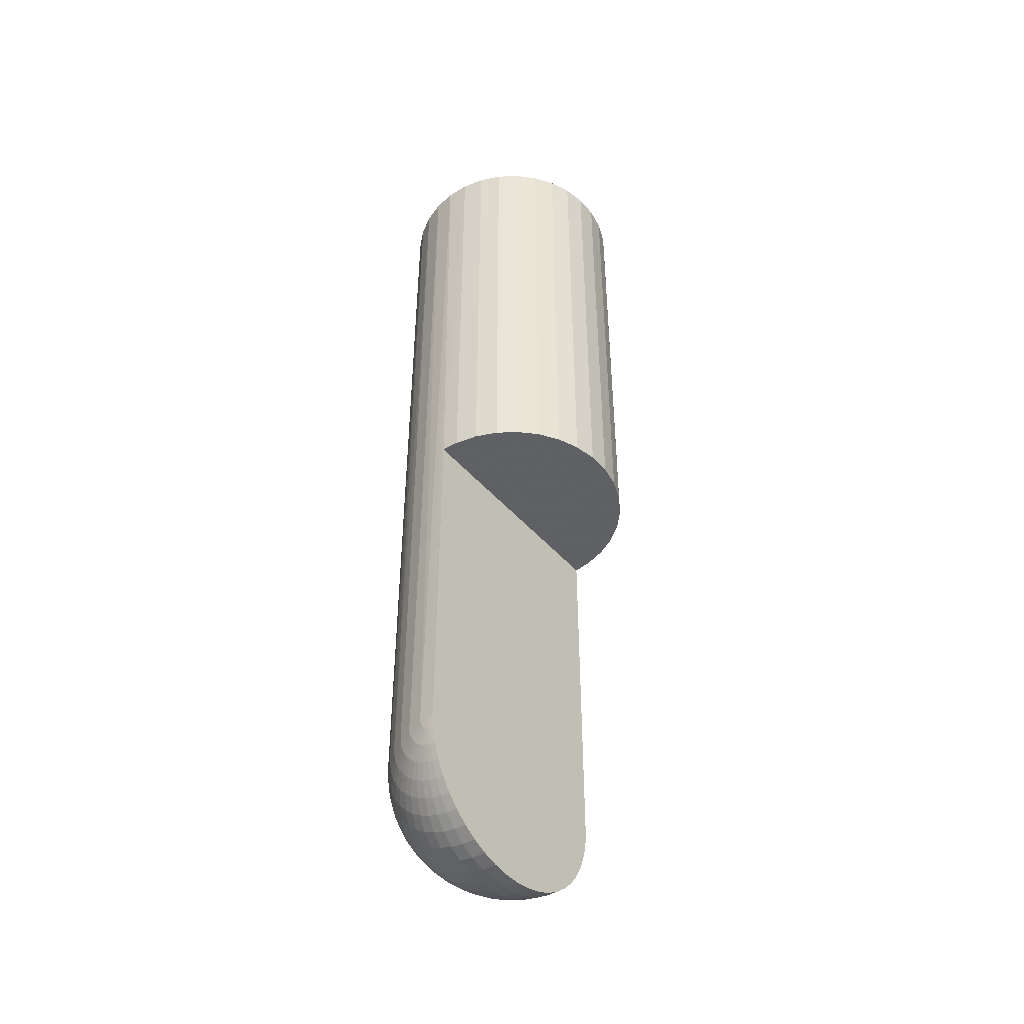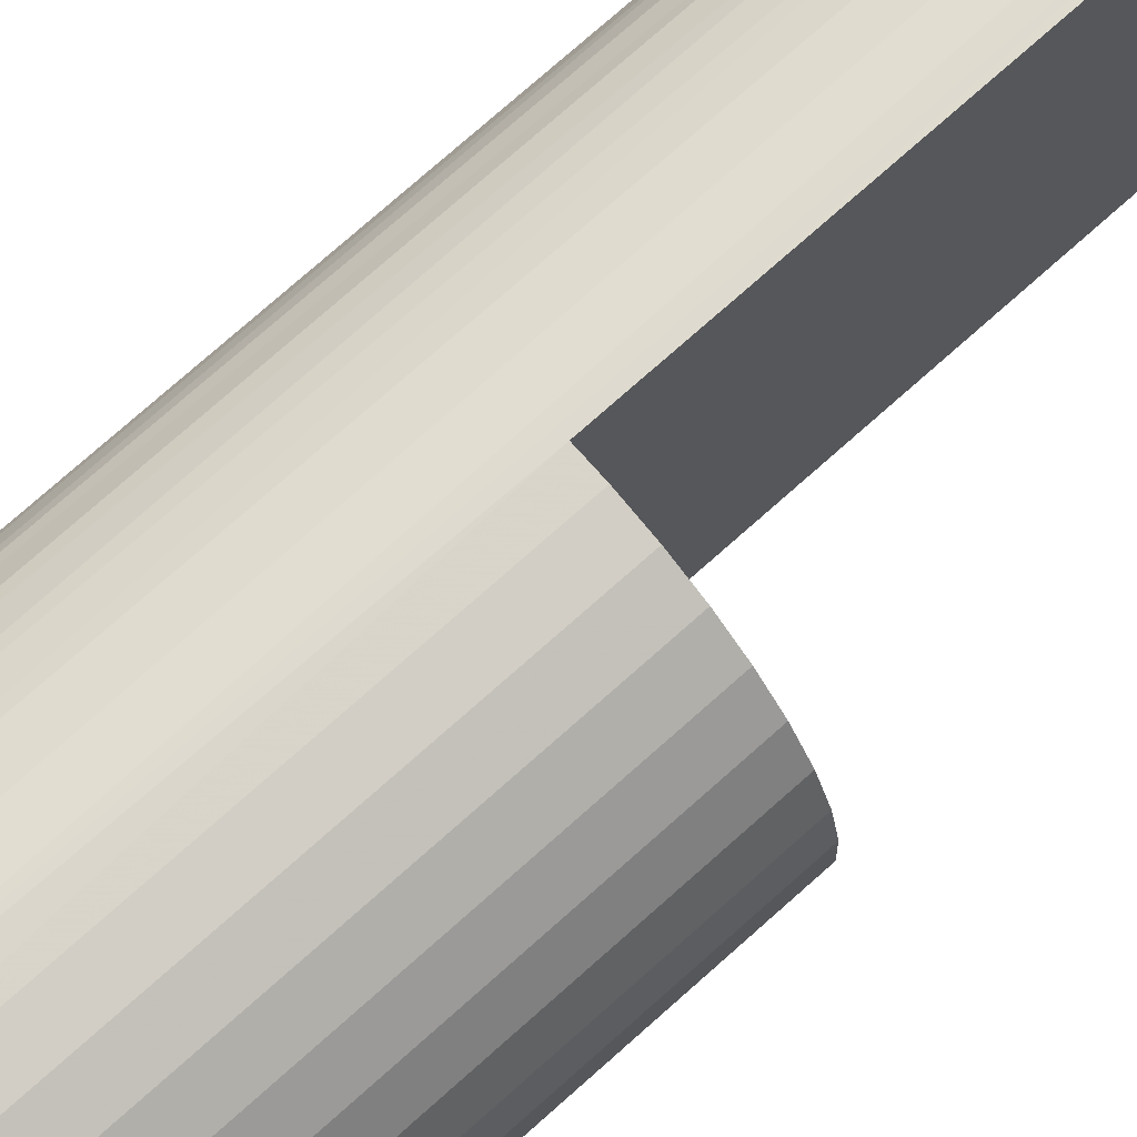
<metadata>
{"format":"obj","ext":"obj","renderer":"f3d","projection":"perspective","resolution":1024,"background":"white","views":[{"elev":-45.3,"azim":38.0,"up":"+Z"},{"elev":72.2,"azim":47.9,"up":"+Y"}]}
</metadata>
<code>
v -0.0491 -0.009463 0.35
v -0.04642 -0.01858 0.35
v -0.04206 -0.02703 0.35
v -0.03619 -0.0345 0.35
v -0.029 -0.04073 0.35
v -0.02077 -0.04548 0.35
v -0.01179 -0.04859 0.35
v -0.002379 -0.04994 0.35
v 0.007116 -0.04949 0.35
v 0.01635 -0.04725 0.35
v 0.025 -0.0433 0.35
v 0.03274 -0.03779 0.35
v 0.0393 -0.03091 0.35
v 0.04444 -0.02291 0.35
v 0.04797 -0.01409 0.35
v 0.04977 -0.004753 0.35
v 0.04977 0.004753 0.35
v 0.04797 0.01409 0.35
v 0.04444 0.02291 0.35
v 0.0393 0.03091 0.35
v 0.03274 0.03779 0.35
v 0.025 0.0433 0.35
v 0.01635 0.04725 0.35
v 0.007116 0.04949 0.35
v -0.002379 0.04994 0.35
v -0.01179 0.04859 0.35
v -0.02077 0.04548 0.35
v -0.029 0.04073 0.35
v -0.03619 0.0345 0.35
v -0.04206 0.02703 0.35
v -0.04642 0.01858 0.35
v -0.0491 0.009463 0.35
v -0.05 -0 0.35
v -0 -0 0.35
v -0.04905 0.009457 -0
v -0.04988 0.003412 0
v -0.04711 0.01674 0
v -0.04895 0.01017 0
v -0.04633 0.01854 -0
v -0.04439 0.023 0
v -0.04198 0.02698 -0
v -0.03654 0.03413 0
v -0.04085 0.02883 0
v -0.03616 0.03448 -0
v -0.03155 0.03879 0
v -0.02894 0.04063 0
v -0.02075 0.04543 0
v -0.02598 0.04272 0
v -0.01349 0.04815 0
v -0.01992 0.04586 0
v -0.01177 0.0485 0
v -0.006808 0.04953 0
v -0.002372 0.04984 0
v -0.01177 -0.0485 -0
v -0.006808 -0.04953 -0
v -0.01992 -0.04586 -0
v -0.01349 -0.04815 -0
v -0.02075 -0.04543 -0
v -0.02598 -0.04272 -0
v -0.02894 -0.04063 -0
v -0.03616 -0.03448 -0
v -0.03155 -0.03879 -0
v -0.04085 -0.02883 -0
v -0.03654 -0.03413 -0
v -0.04198 -0.02698 -0
v -0.04633 -0.01854 -0
v -0.04439 -0.023 -0
v -0.04895 -0.01017 -0
v -0.04711 -0.01674 -0
v -0.04905 -0.009457 -0
v -0.04988 -0.003412 -0
v -0.04988 -0 -0
v -0 -0.05 0.15
v -0.002372 -0.04984 -0
v 0 -0.05 -0
v 0.01635 -0.04725 0.15
v 0.025 -0.0433 0.15
v 0.03274 -0.03779 0.15
v 0.0393 -0.03091 0.15
v 0.04444 -0.02291 0.15
v 0.04797 -0.01409 0.15
v 0.04977 -0.004753 0.15
v 0.04977 0.004753 0.15
v 0.04797 0.01409 0.15
v 0.04444 0.02291 0.15
v 0.0393 0.03091 0.15
v 0.03274 0.03779 0.15
v 0.025 0.0433 0.15
v 0.01635 0.04725 0.15
v 0.007116 0.04949 0.15
v -0 0.05 0.15
v -0 0.05 -0
v 0.007116 -0.04949 0.15
v -0 0.04586 -0.01992
v -0 0.02883 -0.04085
v -0 0.03413 -0.03654
v -0 0.01674 -0.04711
v -0 0.04815 -0.01349
v -0 0.03879 -0.03155
v -0 0.023 -0.04439
v -0 0.04953 -0.006808
v -0 0.04272 -0.02598
v -0 0.003412 -0.04988
v -0 0.01017 -0.04895
v -0 -0.01674 -0.04711
v -0 -0.01017 -0.04895
v -0 -0.03879 -0.03155
v -0 -0.03413 -0.03654
v -0 -0.023 -0.04439
v -0 -0.02883 -0.04085
v -0 -0.04953 -0.006808
v -0 -0.003412 -0.04988
v -0 -0.04586 -0.01992
v -0 -0.04272 -0.02598
v -0 -0.04815 -0.01349
v -0.00675 0.04953 -0.000889
v -0.01337 0.04815 -0.001761
v -0.006576 0.04953 -0.001762
v -0.01303 0.04815 -0.003491
v -0.00629 0.04953 -0.002605
v -0.01246 0.04815 -0.005162
v -0.005896 0.04953 -0.003404
v -0.01168 0.04815 -0.006745
v -0.005401 0.04953 -0.004145
v -0.0107 0.04815 -0.008212
v -0.004814 0.04953 -0.004814
v -0.009539 0.04815 -0.009539
v -0.004145 0.04953 -0.005401
v -0.008212 0.04815 -0.0107
v -0.003404 0.04953 -0.005896
v -0.006745 0.04815 -0.01168
v -0.002605 0.04953 -0.00629
v -0.005162 0.04815 -0.01246
v -0.001762 0.04953 -0.006576
v -0.003491 0.04815 -0.01303
v -0.000889 0.04953 -0.00675
v -0.001761 0.04815 -0.01337
v -0.01975 0.04586 -0.0026
v -0.01924 0.04586 -0.005156
v -0.0184 0.04586 -0.007623
v -0.01725 0.04586 -0.00996
v -0.0158 0.04586 -0.01213
v -0.01409 0.04586 -0.01409
v -0.01213 0.04586 -0.0158
v -0.00996 0.04586 -0.01725
v -0.007623 0.04586 -0.0184
v -0.005156 0.04586 -0.01924
v -0.0026 0.04586 -0.01975
v -0.02576 0.04272 -0.003391
v -0.02509 0.04272 -0.006724
v -0.024 0.04272 -0.009942
v -0.0225 0.04272 -0.01299
v -0.02061 0.04272 -0.01581
v -0.01837 0.04272 -0.01837
v -0.01581 0.04272 -0.02061
v -0.01299 0.04272 -0.0225
v -0.009942 0.04272 -0.024
v -0.006724 0.04272 -0.02509
v -0.003391 0.04272 -0.02576
v -0.03128 0.03879 -0.004119
v -0.03048 0.03879 -0.008167
v -0.02915 0.03879 -0.01208
v -0.02733 0.03879 -0.01578
v -0.02503 0.03879 -0.01921
v -0.02231 0.03879 -0.02231
v -0.01921 0.03879 -0.02503
v -0.01578 0.03879 -0.02733
v -0.01208 0.03879 -0.02915
v -0.008167 0.03879 -0.03048
v -0.004119 0.03879 -0.03128
v -0.03623 0.03413 -0.00477
v -0.0353 0.03413 -0.009458
v -0.03376 0.03413 -0.01398
v -0.03165 0.03413 -0.01827
v -0.02899 0.03413 -0.02225
v -0.02584 0.03413 -0.02584
v -0.02225 0.03413 -0.02899
v -0.01827 0.03413 -0.03165
v -0.01398 0.03413 -0.03376
v -0.009458 0.03413 -0.0353
v -0.00477 0.03413 -0.03623
v -0.0405 0.02883 -0.005332
v -0.03946 0.02883 -0.01057
v -0.03774 0.02883 -0.01563
v -0.03538 0.02883 -0.02042
v -0.03241 0.02883 -0.02487
v -0.02888 0.02883 -0.02888
v -0.02487 0.02883 -0.03241
v -0.02042 0.02883 -0.03538
v -0.01563 0.02883 -0.03774
v -0.01057 0.02883 -0.03946
v -0.005332 0.02883 -0.0405
v -0.04401 0.023 -0.005795
v -0.04288 0.023 -0.01149
v -0.04102 0.023 -0.01699
v -0.03845 0.023 -0.0222
v -0.03522 0.023 -0.02703
v -0.03139 0.023 -0.03139
v -0.02703 0.023 -0.03522
v -0.0222 0.023 -0.03845
v -0.01699 0.023 -0.04102
v -0.01149 0.023 -0.04288
v -0.005795 0.023 -0.04401
v -0.04671 0.01674 -0.006149
v -0.04551 0.01674 -0.01219
v -0.04353 0.01674 -0.01803
v -0.0408 0.01674 -0.02356
v -0.03738 0.01674 -0.02868
v -0.03331 0.01674 -0.03331
v -0.02868 0.01674 -0.03738
v -0.02356 0.01674 -0.0408
v -0.01803 0.01674 -0.04353
v -0.01219 0.01674 -0.04551
v -0.006149 0.01674 -0.04671
v -0.04854 0.01017 -0.00639
v -0.04729 0.01017 -0.01267
v -0.04523 0.01017 -0.01873
v -0.0424 0.01017 -0.02448
v -0.03884 0.01017 -0.0298
v -0.03462 0.01017 -0.03462
v -0.0298 0.01017 -0.03884
v -0.02448 0.01017 -0.0424
v -0.01873 0.01017 -0.04523
v -0.01267 0.01017 -0.04729
v -0.00639 0.01017 -0.04854
v -0.04946 0.003412 -0.006511
v -0.04818 0.003412 -0.01291
v -0.04609 0.003412 -0.01909
v -0.0432 0.003412 -0.02494
v -0.03957 0.003412 -0.03037
v -0.03527 0.003412 -0.03527
v -0.03037 0.003412 -0.03957
v -0.02494 0.003412 -0.0432
v -0.01909 0.003412 -0.04609
v -0.01291 0.003412 -0.04818
v -0.006511 0.003412 -0.04946
v -0.04946 -0.003412 -0.006511
v -0.04818 -0.003412 -0.01291
v -0.04609 -0.003412 -0.01909
v -0.0432 -0.003412 -0.02494
v -0.03957 -0.003412 -0.03037
v -0.03527 -0.003412 -0.03527
v -0.03037 -0.003412 -0.03957
v -0.02494 -0.003412 -0.0432
v -0.01909 -0.003412 -0.04609
v -0.01291 -0.003412 -0.04818
v -0.006511 -0.003412 -0.04946
v -0.04854 -0.01017 -0.00639
v -0.04729 -0.01017 -0.01267
v -0.04523 -0.01017 -0.01873
v -0.0424 -0.01017 -0.02448
v -0.03884 -0.01017 -0.0298
v -0.03462 -0.01017 -0.03462
v -0.0298 -0.01017 -0.03884
v -0.02448 -0.01017 -0.0424
v -0.01873 -0.01017 -0.04523
v -0.01267 -0.01017 -0.04729
v -0.00639 -0.01017 -0.04854
v -0.04671 -0.01674 -0.006149
v -0.04551 -0.01674 -0.01219
v -0.04353 -0.01674 -0.01803
v -0.0408 -0.01674 -0.02356
v -0.03738 -0.01674 -0.02868
v -0.03331 -0.01674 -0.03331
v -0.02868 -0.01674 -0.03738
v -0.02356 -0.01674 -0.0408
v -0.01803 -0.01674 -0.04353
v -0.01219 -0.01674 -0.04551
v -0.006149 -0.01674 -0.04671
v -0.04401 -0.023 -0.005795
v -0.04288 -0.023 -0.01149
v -0.04102 -0.023 -0.01699
v -0.03845 -0.023 -0.0222
v -0.03522 -0.023 -0.02703
v -0.03139 -0.023 -0.03139
v -0.02703 -0.023 -0.03522
v -0.0222 -0.023 -0.03845
v -0.01699 -0.023 -0.04102
v -0.01149 -0.023 -0.04288
v -0.005795 -0.023 -0.04401
v -0.0405 -0.02883 -0.005332
v -0.03946 -0.02883 -0.01057
v -0.03774 -0.02883 -0.01563
v -0.03538 -0.02883 -0.02042
v -0.03241 -0.02883 -0.02487
v -0.02888 -0.02883 -0.02888
v -0.02487 -0.02883 -0.03241
v -0.02042 -0.02883 -0.03538
v -0.01563 -0.02883 -0.03774
v -0.01057 -0.02883 -0.03946
v -0.005332 -0.02883 -0.0405
v -0.03623 -0.03413 -0.00477
v -0.0353 -0.03413 -0.009458
v -0.03376 -0.03413 -0.01398
v -0.03165 -0.03413 -0.01827
v -0.02899 -0.03413 -0.02225
v -0.02584 -0.03413 -0.02584
v -0.02225 -0.03413 -0.02899
v -0.01827 -0.03413 -0.03165
v -0.01398 -0.03413 -0.03376
v -0.009458 -0.03413 -0.0353
v -0.00477 -0.03413 -0.03623
v -0.03128 -0.03879 -0.004119
v -0.03048 -0.03879 -0.008167
v -0.02915 -0.03879 -0.01208
v -0.02733 -0.03879 -0.01578
v -0.02503 -0.03879 -0.01921
v -0.02231 -0.03879 -0.02231
v -0.01921 -0.03879 -0.02503
v -0.01578 -0.03879 -0.02733
v -0.01208 -0.03879 -0.02915
v -0.008167 -0.03879 -0.03048
v -0.004119 -0.03879 -0.03128
v -0.02576 -0.04272 -0.003391
v -0.02509 -0.04272 -0.006724
v -0.024 -0.04272 -0.009942
v -0.0225 -0.04272 -0.01299
v -0.02061 -0.04272 -0.01581
v -0.01837 -0.04272 -0.01837
v -0.01581 -0.04272 -0.02061
v -0.01299 -0.04272 -0.0225
v -0.009942 -0.04272 -0.024
v -0.006724 -0.04272 -0.02509
v -0.003391 -0.04272 -0.02576
v -0.01975 -0.04586 -0.0026
v -0.01924 -0.04586 -0.005156
v -0.0184 -0.04586 -0.007623
v -0.01725 -0.04586 -0.00996
v -0.0158 -0.04586 -0.01213
v -0.01409 -0.04586 -0.01409
v -0.01213 -0.04586 -0.0158
v -0.00996 -0.04586 -0.01725
v -0.007623 -0.04586 -0.0184
v -0.005156 -0.04586 -0.01924
v -0.0026 -0.04586 -0.01975
v -0.01337 -0.04815 -0.001761
v -0.01303 -0.04815 -0.003491
v -0.01246 -0.04815 -0.005162
v -0.01168 -0.04815 -0.006745
v -0.0107 -0.04815 -0.008212
v -0.009539 -0.04815 -0.009539
v -0.008212 -0.04815 -0.0107
v -0.006745 -0.04815 -0.01168
v -0.005162 -0.04815 -0.01246
v -0.003491 -0.04815 -0.01303
v -0.001761 -0.04815 -0.01337
v -0.00675 -0.04953 -0.000889
v -0.006576 -0.04953 -0.001762
v -0.00629 -0.04953 -0.002605
v -0.005896 -0.04953 -0.003404
v -0.005401 -0.04953 -0.004145
v -0.004814 -0.04953 -0.004814
v -0.004145 -0.04953 -0.005401
v -0.003404 -0.04953 -0.005896
v -0.002605 -0.04953 -0.00629
v -0.001762 -0.04953 -0.006576
v -0.000889 -0.04953 -0.00675
f 34 1 2
f 2 3 34
f 3 4 34
f 4 5 34
f 5 6 34
f 6 7 34
f 7 8 34
f 8 9 34
f 9 10 34
f 10 11 34
f 11 12 34
f 12 13 34
f 13 14 34
f 14 15 34
f 15 16 34
f 16 17 34
f 17 18 34
f 18 19 34
f 19 20 34
f 20 21 34
f 21 22 34
f 22 23 34
f 23 24 34
f 24 25 34
f 25 26 34
f 26 27 34
f 27 28 34
f 28 29 34
f 29 30 34
f 30 31 34
f 31 32 34
f 32 33 34
f 33 1 34
f 32 35 36
f 36 33 32
f 32 31 37
f 37 38 32
f 31 39 37
f 31 30 40
f 30 41 40
f 30 42 43
f 29 44 42
f 42 30 29
f 43 41 30
f 29 28 45
f 28 46 45
f 27 47 48
f 48 28 27
f 27 49 50
f 26 51 49
f 49 27 26
f 50 47 27
f 26 25 52
f 25 53 52
f 7 54 55
f 55 8 7
f 7 56 57
f 6 58 56
f 56 7 6
f 57 54 7
f 6 5 59
f 5 60 59
f 4 61 62
f 62 5 4
f 4 3 63
f 63 64 4
f 3 65 63
f 2 66 67
f 67 3 2
f 2 68 69
f 1 70 68
f 68 2 1
f 69 66 2
f 1 33 71
f 33 72 71
f 9 8 73
f 74 75 73
f 73 8 74
f 76 10 9
f 77 11 10
f 78 12 11
f 79 13 12
f 80 14 13
f 81 15 14
f 82 16 15
f 83 17 16
f 84 18 17
f 85 19 18
f 86 20 19
f 87 21 20
f 88 22 21
f 89 23 22
f 90 24 23
f 53 25 91
f 24 90 91
f 91 25 24
f 91 92 53
f 23 89 90
f 22 88 89
f 21 87 88
f 20 86 87
f 19 85 86
f 18 84 85
f 17 83 84
f 16 82 83
f 15 81 82
f 14 80 81
f 13 79 80
f 12 78 79
f 11 77 78
f 10 76 77
f 9 93 76
f 73 93 9
f 71 70 1
f 67 65 3
f 64 61 4
f 62 60 5
f 59 58 6
f 55 74 8
f 52 51 26
f 48 46 28
f 45 44 29
f 40 39 31
f 38 35 32
f 36 72 33
f 94 95 96
f 97 94 98
f 96 99 94
f 94 97 100
f 98 101 97
f 100 95 94
f 99 102 94
f 92 103 104
f 92 105 106
f 92 107 108
f 104 97 92
f 92 109 105
f 108 110 92
f 92 75 111
f 92 112 103
f 110 109 92
f 92 113 114
f 111 115 92
f 106 112 92
f 115 113 92
f 73 75 92
f 114 107 92
f 101 92 97
f 92 91 73
f 116 52 53
f 116 117 51
f 117 49 51
f 117 116 118
f 119 118 120
f 121 120 122
f 123 122 124
f 125 124 126
f 127 126 128
f 129 128 130
f 131 130 132
f 133 132 134
f 135 134 136
f 137 136 101
f 50 49 117
f 138 117 119
f 139 119 121
f 140 121 123
f 141 123 125
f 142 125 127
f 143 127 129
f 144 129 131
f 145 131 133
f 146 133 135
f 147 135 137
f 148 137 98
f 149 48 47
f 47 138 149
f 149 138 139
f 150 139 140
f 151 140 141
f 152 141 142
f 153 142 143
f 154 143 144
f 155 144 145
f 156 145 146
f 157 146 147
f 158 147 148
f 159 148 94
f 149 160 46
f 160 45 46
f 160 149 150
f 161 150 151
f 162 151 152
f 163 152 153
f 164 153 154
f 165 154 155
f 166 155 156
f 167 156 157
f 168 157 158
f 169 158 159
f 170 159 102
f 160 171 44
f 171 42 44
f 171 160 161
f 172 161 162
f 173 162 163
f 174 163 164
f 175 164 165
f 176 165 166
f 177 166 167
f 178 167 168
f 179 168 169
f 180 169 170
f 181 170 99
f 43 42 171
f 182 171 172
f 183 172 173
f 184 173 174
f 185 174 175
f 186 175 176
f 187 176 177
f 188 177 178
f 189 178 179
f 190 179 180
f 191 180 181
f 192 181 96
f 193 40 41
f 41 182 193
f 193 182 183
f 194 183 184
f 195 184 185
f 196 185 186
f 197 186 187
f 198 187 188
f 199 188 189
f 200 189 190
f 201 190 191
f 202 191 192
f 203 192 95
f 193 204 39
f 204 37 39
f 204 193 194
f 205 194 195
f 206 195 196
f 207 196 197
f 208 197 198
f 209 198 199
f 210 199 200
f 211 200 201
f 212 201 202
f 213 202 203
f 214 203 100
f 38 37 204
f 215 204 205
f 216 205 206
f 217 206 207
f 218 207 208
f 219 208 209
f 220 209 210
f 221 210 211
f 222 211 212
f 223 212 213
f 224 213 214
f 225 214 97
f 226 36 35
f 35 215 226
f 226 215 216
f 227 216 217
f 228 217 218
f 229 218 219
f 230 219 220
f 231 220 221
f 232 221 222
f 233 222 223
f 234 223 224
f 235 224 225
f 236 225 104
f 226 237 72
f 237 71 72
f 237 226 227
f 238 227 228
f 239 228 229
f 240 229 230
f 241 230 231
f 242 231 232
f 243 232 233
f 244 233 234
f 245 234 235
f 246 235 236
f 247 236 103
f 237 248 70
f 248 68 70
f 248 237 238
f 249 238 239
f 250 239 240
f 251 240 241
f 252 241 242
f 253 242 243
f 254 243 244
f 255 244 245
f 256 245 246
f 257 246 247
f 258 247 112
f 69 68 248
f 259 248 249
f 260 249 250
f 261 250 251
f 262 251 252
f 263 252 253
f 264 253 254
f 265 254 255
f 266 255 256
f 267 256 257
f 268 257 258
f 269 258 106
f 270 67 66
f 66 259 270
f 270 259 260
f 271 260 261
f 272 261 262
f 273 262 263
f 274 263 264
f 275 264 265
f 276 265 266
f 277 266 267
f 278 267 268
f 279 268 269
f 280 269 105
f 270 281 65
f 281 63 65
f 281 270 271
f 282 271 272
f 283 272 273
f 284 273 274
f 285 274 275
f 286 275 276
f 287 276 277
f 288 277 278
f 289 278 279
f 290 279 280
f 291 280 109
f 64 63 281
f 292 281 282
f 293 282 283
f 294 283 284
f 295 284 285
f 296 285 286
f 297 286 287
f 298 287 288
f 299 288 289
f 300 289 290
f 301 290 291
f 302 291 110
f 303 62 61
f 61 292 303
f 303 292 293
f 304 293 294
f 305 294 295
f 306 295 296
f 307 296 297
f 308 297 298
f 309 298 299
f 310 299 300
f 311 300 301
f 312 301 302
f 313 302 108
f 314 59 60
f 60 303 314
f 314 303 304
f 315 304 305
f 316 305 306
f 317 306 307
f 318 307 308
f 319 308 309
f 320 309 310
f 321 310 311
f 322 311 312
f 323 312 313
f 324 313 107
f 314 325 58
f 325 56 58
f 325 314 315
f 326 315 316
f 327 316 317
f 328 317 318
f 329 318 319
f 330 319 320
f 331 320 321
f 332 321 322
f 333 322 323
f 334 323 324
f 335 324 114
f 57 56 325
f 336 325 326
f 337 326 327
f 338 327 328
f 339 328 329
f 340 329 330
f 341 330 331
f 342 331 332
f 343 332 333
f 344 333 334
f 345 334 335
f 346 335 113
f 347 55 54
f 54 336 347
f 347 336 337
f 348 337 338
f 349 338 339
f 350 339 340
f 351 340 341
f 352 341 342
f 353 342 343
f 354 343 344
f 355 344 345
f 356 345 346
f 357 346 115
f 347 75 74
f 75 357 111
f 75 356 357
f 75 355 356
f 75 354 355
f 75 353 354
f 75 352 353
f 75 351 352
f 75 350 351
f 75 349 350
f 75 348 349
f 75 347 348
f 74 55 347
f 115 111 357
f 346 357 356
f 345 356 355
f 344 355 354
f 343 354 353
f 342 353 352
f 341 352 351
f 340 351 350
f 339 350 349
f 338 349 348
f 337 348 347
f 54 57 336
f 113 115 346
f 335 346 345
f 334 345 344
f 333 344 343
f 332 343 342
f 331 342 341
f 330 341 340
f 329 340 339
f 328 339 338
f 327 338 337
f 326 337 336
f 325 336 57
f 114 113 335
f 324 335 334
f 323 334 333
f 322 333 332
f 321 332 331
f 320 331 330
f 319 330 329
f 318 329 328
f 317 328 327
f 316 327 326
f 315 326 325
f 58 59 314
f 107 114 324
f 313 324 323
f 312 323 322
f 311 322 321
f 310 321 320
f 309 320 319
f 308 319 318
f 307 318 317
f 306 317 316
f 305 316 315
f 304 315 314
f 60 62 303
f 108 107 313
f 302 313 312
f 301 312 311
f 300 311 310
f 299 310 309
f 298 309 308
f 297 308 307
f 296 307 306
f 295 306 305
f 294 305 304
f 293 304 303
f 61 64 292
f 110 108 302
f 291 302 301
f 290 301 300
f 289 300 299
f 288 299 298
f 287 298 297
f 286 297 296
f 285 296 295
f 284 295 294
f 283 294 293
f 282 293 292
f 281 292 64
f 109 110 291
f 280 291 290
f 279 290 289
f 278 289 288
f 277 288 287
f 276 287 286
f 275 286 285
f 274 285 284
f 273 284 283
f 272 283 282
f 271 282 281
f 65 67 270
f 105 109 280
f 269 280 279
f 268 279 278
f 267 278 277
f 266 277 276
f 265 276 275
f 264 275 274
f 263 274 273
f 262 273 272
f 261 272 271
f 260 271 270
f 66 69 259
f 106 105 269
f 258 269 268
f 257 268 267
f 256 267 266
f 255 266 265
f 254 265 264
f 253 264 263
f 252 263 262
f 251 262 261
f 250 261 260
f 249 260 259
f 248 259 69
f 112 106 258
f 247 258 257
f 246 257 256
f 245 256 255
f 244 255 254
f 243 254 253
f 242 253 252
f 241 252 251
f 240 251 250
f 239 250 249
f 238 249 248
f 70 71 237
f 103 112 247
f 236 247 246
f 235 246 245
f 234 245 244
f 233 244 243
f 232 243 242
f 231 242 241
f 230 241 240
f 229 240 239
f 228 239 238
f 227 238 237
f 72 36 226
f 104 103 236
f 225 236 235
f 224 235 234
f 223 234 233
f 222 233 232
f 221 232 231
f 220 231 230
f 219 230 229
f 218 229 228
f 217 228 227
f 216 227 226
f 35 38 215
f 97 104 225
f 214 225 224
f 213 224 223
f 212 223 222
f 211 222 221
f 210 221 220
f 209 220 219
f 208 219 218
f 207 218 217
f 206 217 216
f 205 216 215
f 204 215 38
f 100 97 214
f 203 214 213
f 202 213 212
f 201 212 211
f 200 211 210
f 199 210 209
f 198 209 208
f 197 208 207
f 196 207 206
f 195 206 205
f 194 205 204
f 39 40 193
f 95 100 203
f 192 203 202
f 191 202 201
f 190 201 200
f 189 200 199
f 188 199 198
f 187 198 197
f 186 197 196
f 185 196 195
f 184 195 194
f 183 194 193
f 41 43 182
f 96 95 192
f 181 192 191
f 180 191 190
f 179 190 189
f 178 189 188
f 177 188 187
f 176 187 186
f 175 186 185
f 174 185 184
f 173 184 183
f 172 183 182
f 171 182 43
f 99 96 181
f 170 181 180
f 169 180 179
f 168 179 178
f 167 178 177
f 166 177 176
f 165 176 175
f 164 175 174
f 163 174 173
f 162 173 172
f 161 172 171
f 44 45 160
f 102 99 170
f 159 170 169
f 158 169 168
f 157 168 167
f 156 167 166
f 155 166 165
f 154 165 164
f 153 164 163
f 152 163 162
f 151 162 161
f 150 161 160
f 46 48 149
f 94 102 159
f 148 159 158
f 147 158 157
f 146 157 156
f 145 156 155
f 144 155 154
f 143 154 153
f 142 153 152
f 141 152 151
f 140 151 150
f 139 150 149
f 47 50 138
f 98 94 148
f 137 148 147
f 135 147 146
f 133 146 145
f 131 145 144
f 129 144 143
f 127 143 142
f 125 142 141
f 123 141 140
f 121 140 139
f 119 139 138
f 117 138 50
f 101 98 137
f 136 137 135
f 134 135 133
f 132 133 131
f 130 131 129
f 128 129 127
f 126 127 125
f 124 125 123
f 122 123 121
f 120 121 119
f 118 119 117
f 51 52 116
f 101 136 92
f 136 134 92
f 134 132 92
f 132 130 92
f 130 128 92
f 128 126 92
f 126 124 92
f 124 122 92
f 122 120 92
f 120 118 92
f 118 116 92
f 53 92 116
f 77 80 79
f 77 81 80
f 77 82 81
f 77 85 84
f 77 83 82
f 77 86 85
f 86 77 76
f 84 83 77
f 93 89 88
f 79 78 77
f 88 87 93
f 87 86 93
f 93 90 89
f 76 93 86
f 73 91 90
f 93 73 90

</code>
